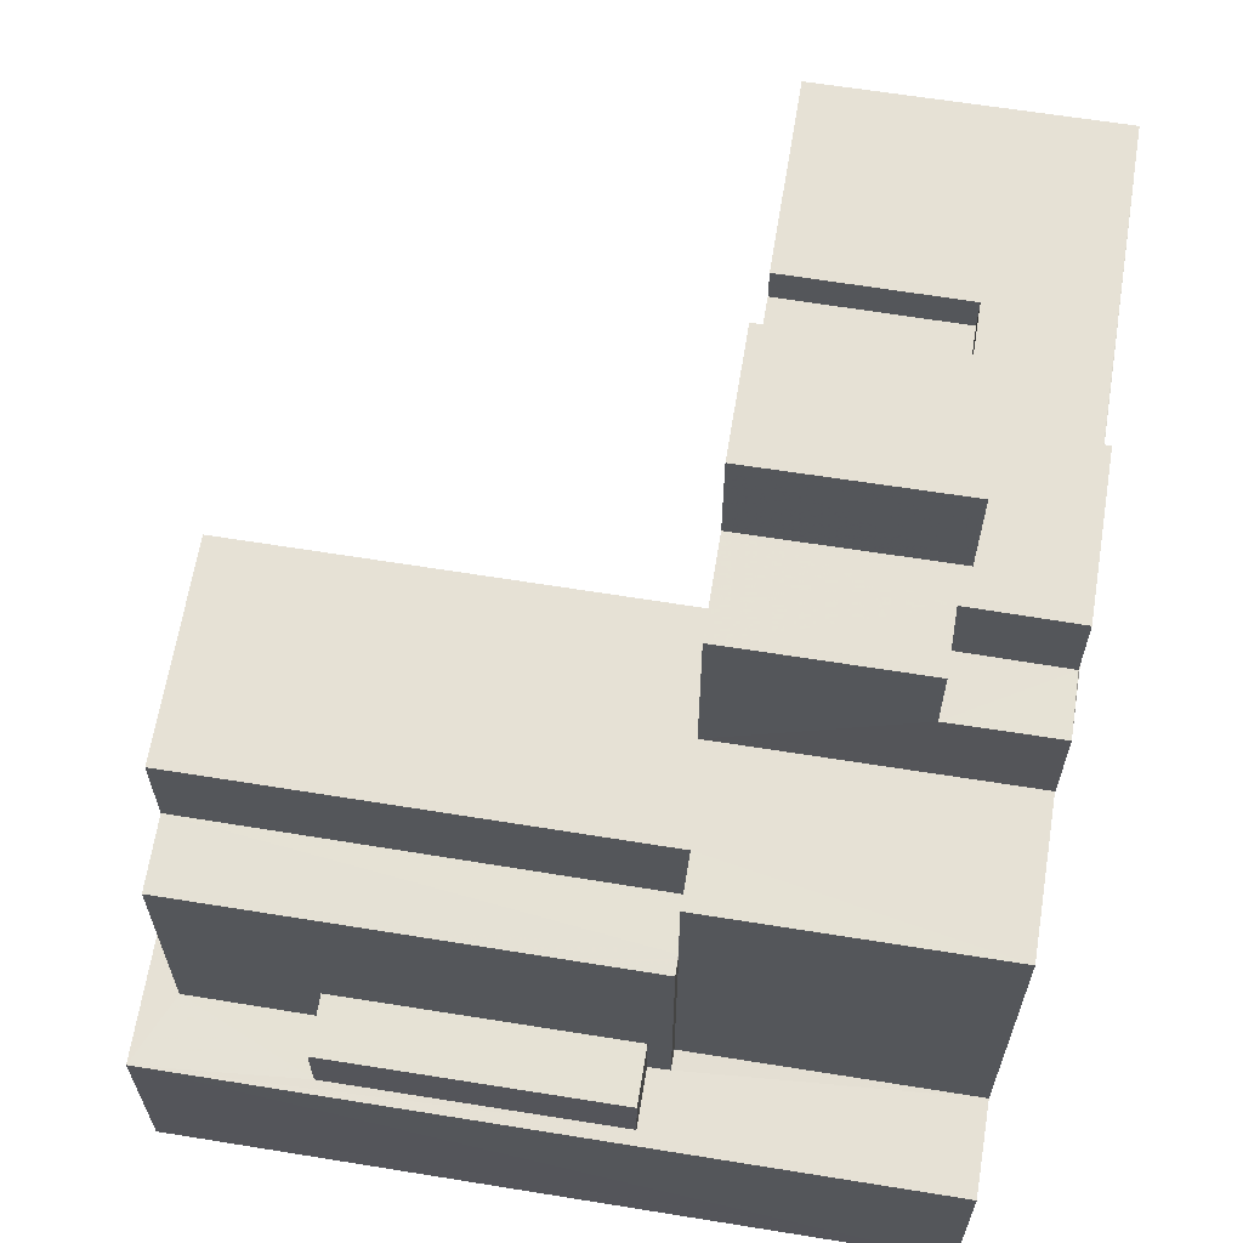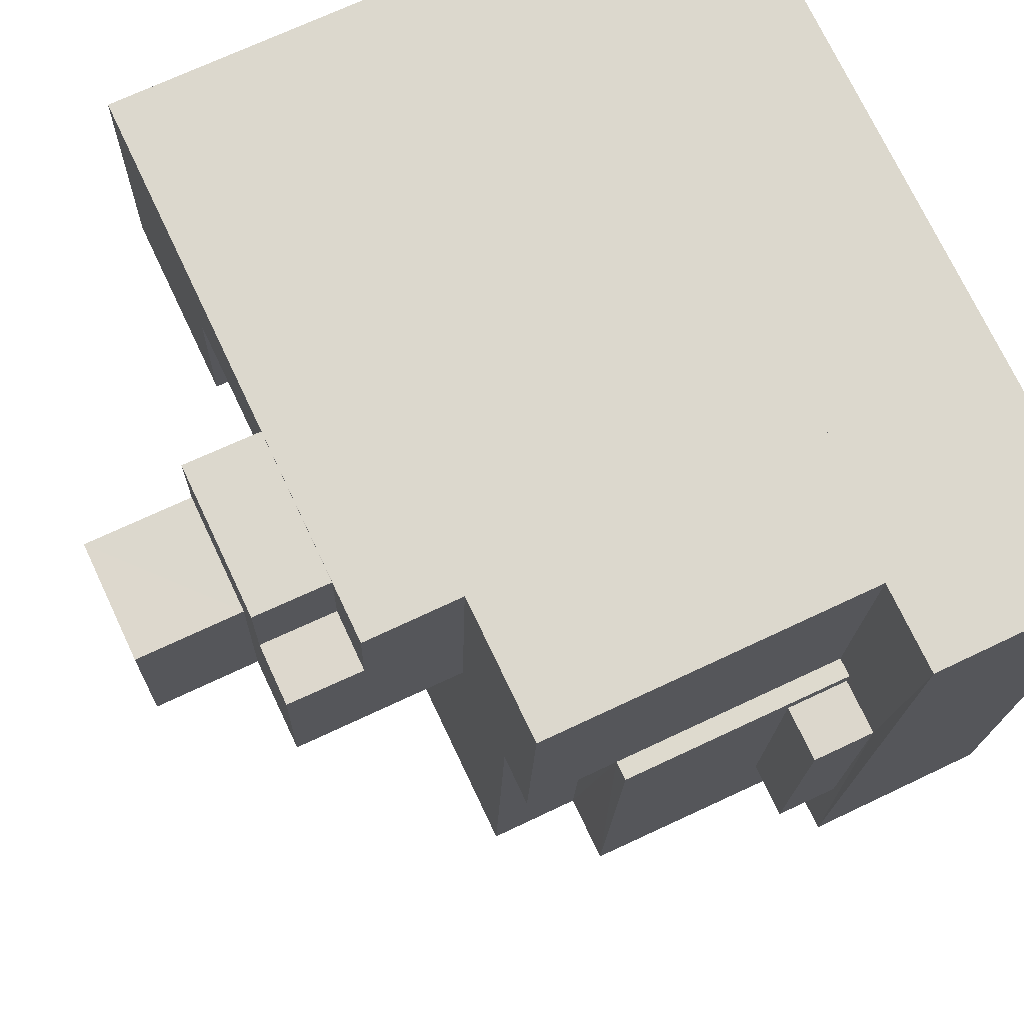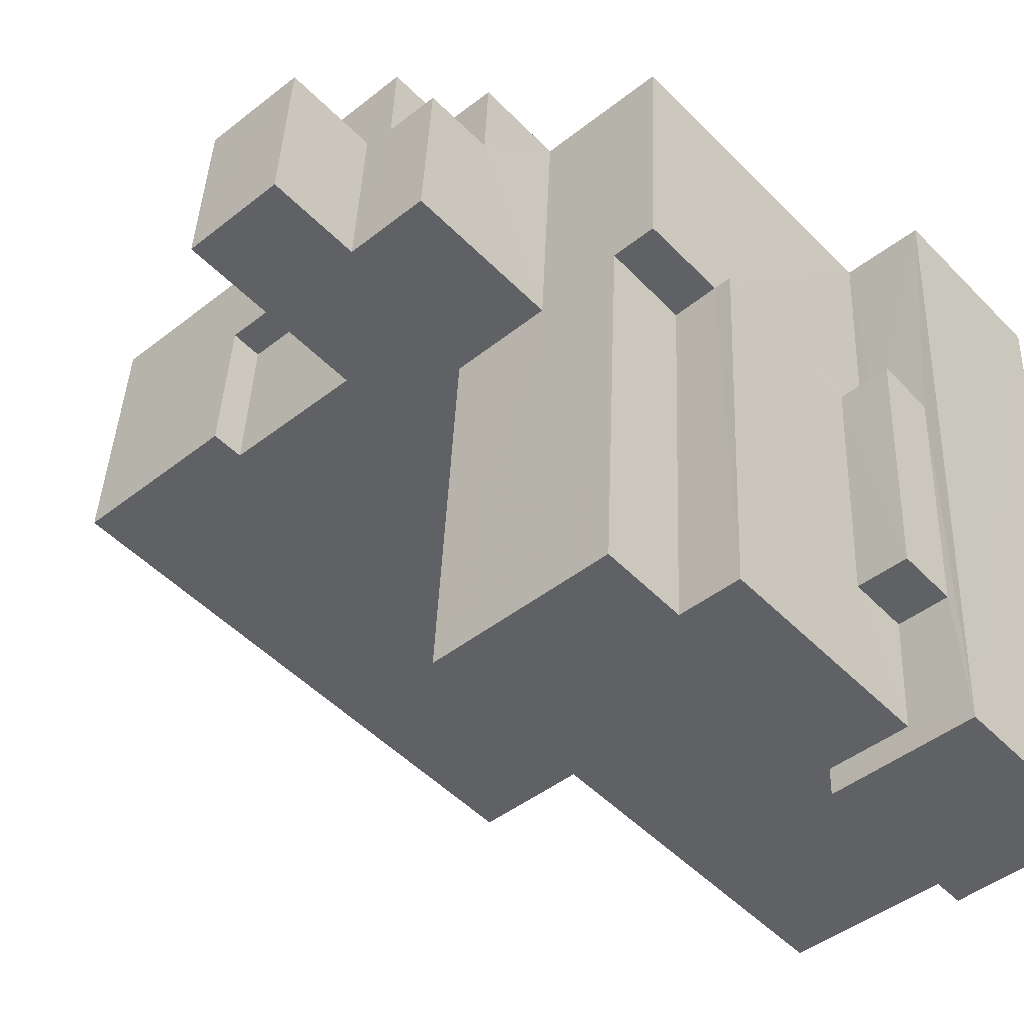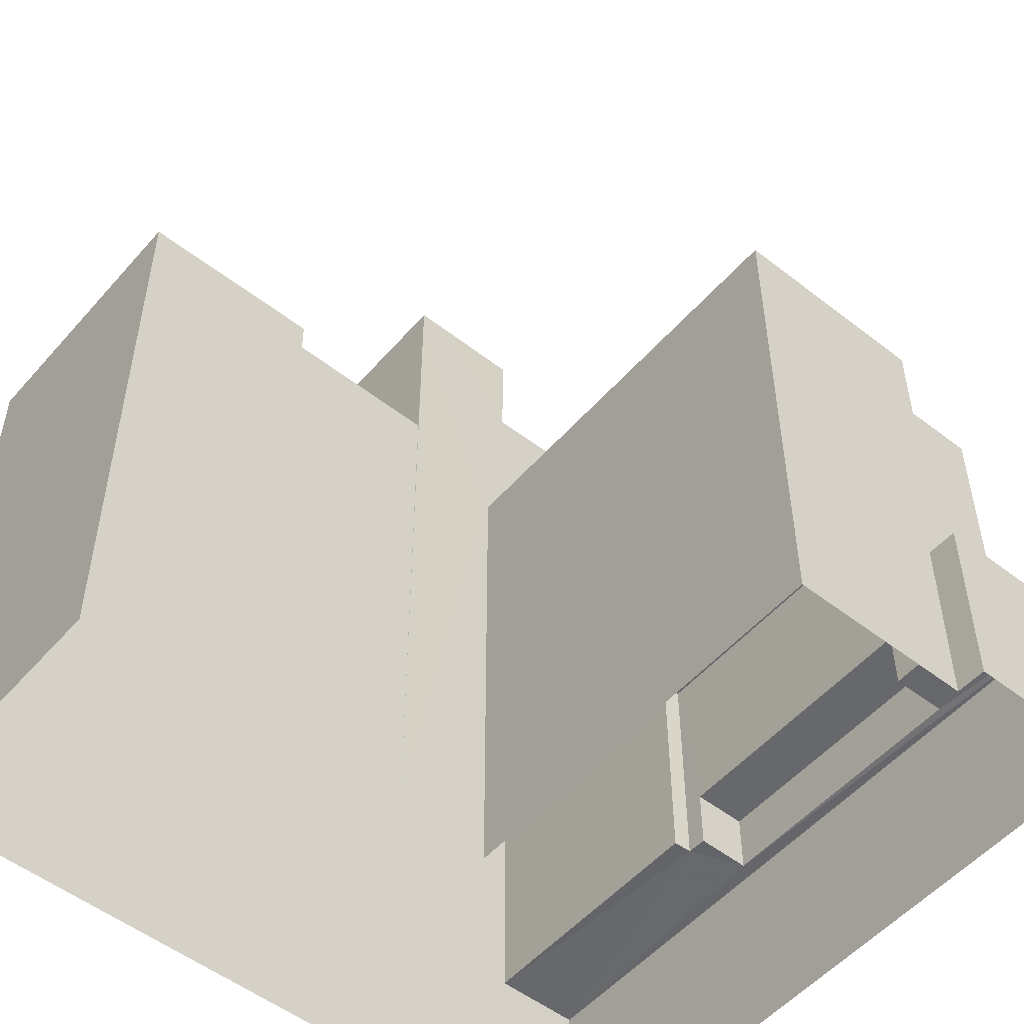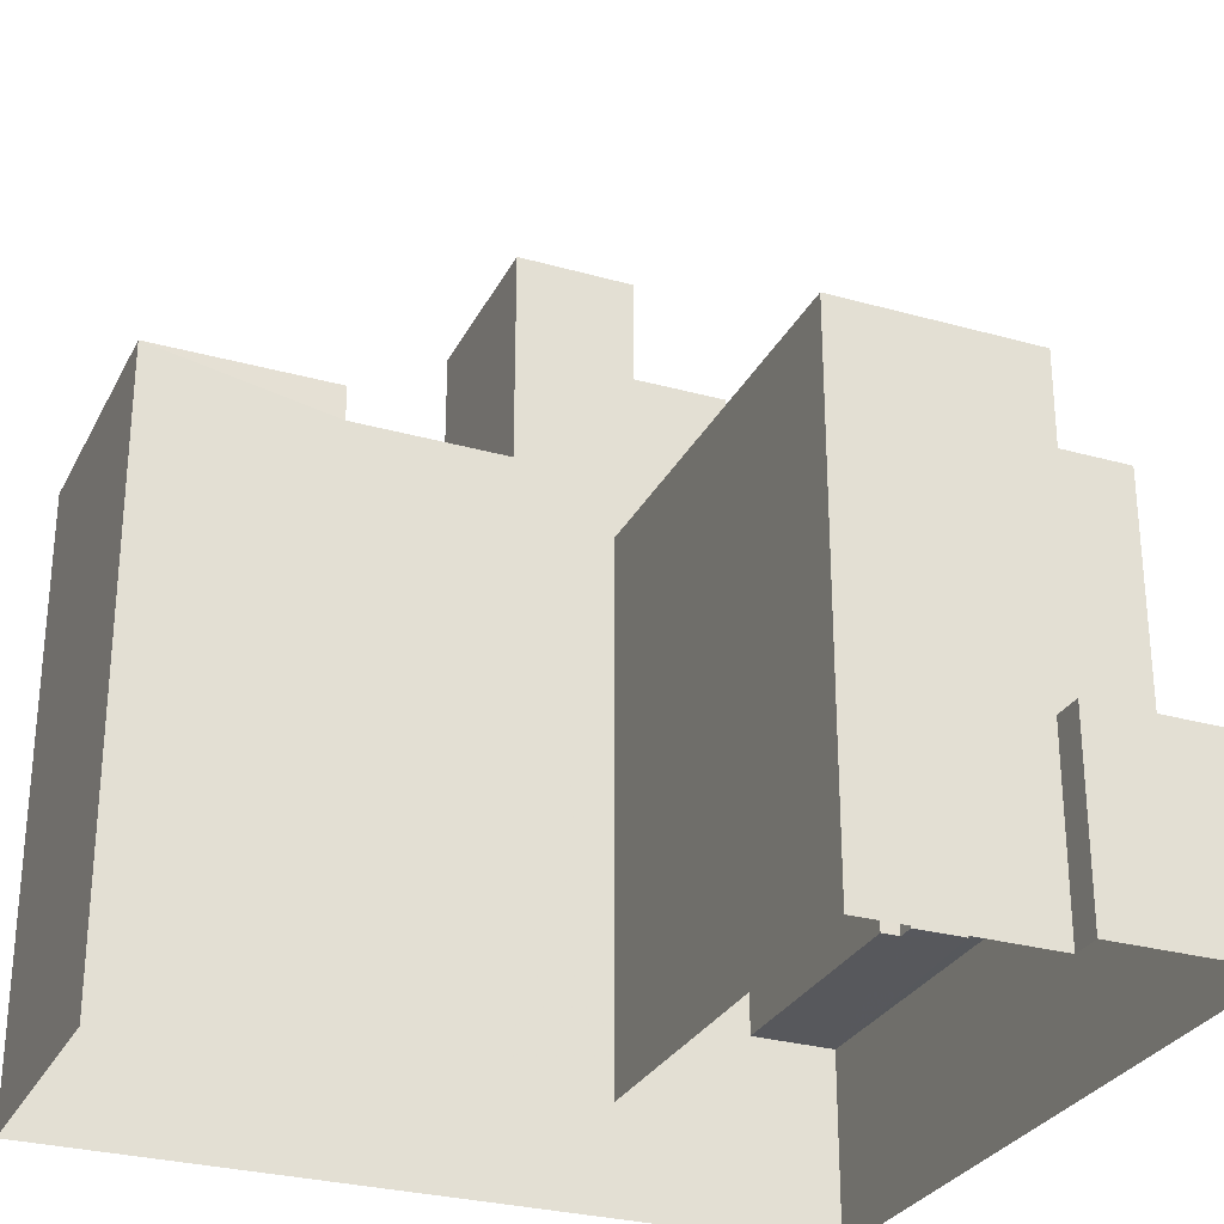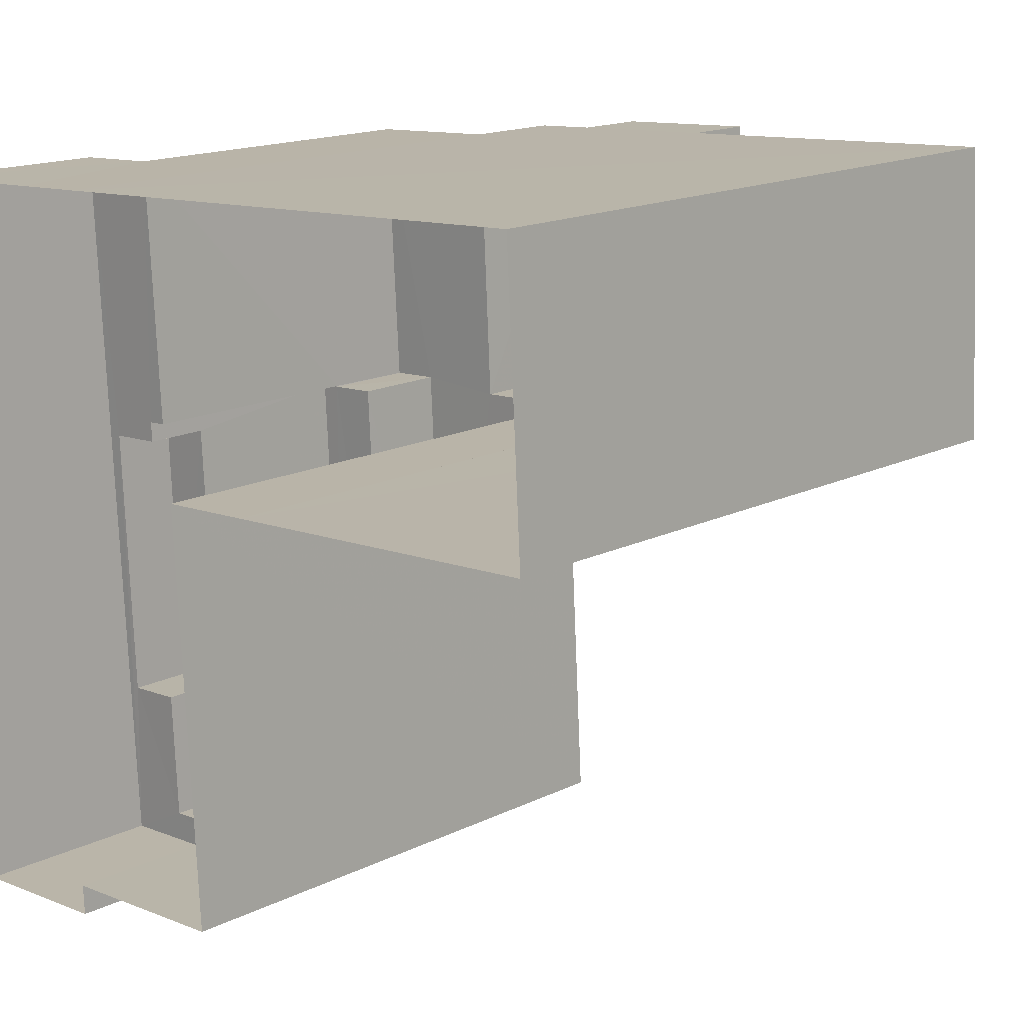
<metadata>
{"format":"obj","ext":"obj","renderer":"f3d","projection":"perspective","resolution":1024,"background":"white","views":[{"elev":64.3,"azim":96.1,"up":"+Z"},{"elev":70.0,"azim":64.6,"up":"+Y"},{"elev":-50.1,"azim":42.2,"up":"+Y"},{"elev":-52.6,"azim":-43.0,"up":"+Z"},{"elev":-28.7,"azim":-25.9,"up":"+Z"},{"elev":15.9,"azim":-135.8,"up":"+Y"}]}
</metadata>
<code>
v -3.729e+05 -1.054e+05 23.32
v -3.729e+05 -1.054e+05 23.32
v -3.729e+05 -1.054e+05 23.32
v -3.729e+05 -1.054e+05 23.32
v -3.729e+05 -1.054e+05 23.32
v -3.729e+05 -1.054e+05 23.32
v -3.729e+05 -1.054e+05 23.32
v -3.729e+05 -1.054e+05 23.32
v -3.729e+05 -1.054e+05 23.31
v -3.729e+05 -1.054e+05 23.31
v -3.729e+05 -1.054e+05 23.31
v -3.729e+05 -1.054e+05 41.77
v -3.729e+05 -1.054e+05 41.77
v -3.729e+05 -1.054e+05 41.77
v -3.729e+05 -1.054e+05 41.77
v -3.729e+05 -1.054e+05 41.77
v -3.729e+05 -1.054e+05 41.77
v -3.729e+05 -1.054e+05 41.77
v -3.729e+05 -1.054e+05 41.77
v -3.729e+05 -1.054e+05 41.77
v -3.729e+05 -1.054e+05 41.77
v -3.729e+05 -1.054e+05 47.1
v -3.729e+05 -1.054e+05 47.1
v -3.729e+05 -1.054e+05 47.09
v -3.729e+05 -1.054e+05 47.09
v -3.729e+05 -1.054e+05 44
v -3.729e+05 -1.054e+05 44.01
v -3.729e+05 -1.054e+05 44
v -3.729e+05 -1.054e+05 44.01
v -3.729e+05 -1.054e+05 44
v -3.729e+05 -1.054e+05 44
v -3.729e+05 -1.054e+05 44
v -3.729e+05 -1.054e+05 44
v -3.729e+05 -1.054e+05 29.04
v -3.729e+05 -1.054e+05 29.04
v -3.729e+05 -1.054e+05 29.04
v -3.729e+05 -1.054e+05 29.03
v -3.729e+05 -1.054e+05 29.03
v -3.729e+05 -1.054e+05 29.03
v -3.729e+05 -1.054e+05 29.03
v -3.729e+05 -1.054e+05 29.04
v -3.729e+05 -1.054e+05 29.03
v -3.729e+05 -1.054e+05 29.03
v -3.729e+05 -1.054e+05 29.03
v -3.729e+05 -1.054e+05 29.03
v -3.729e+05 -1.054e+05 38.89
v -3.729e+05 -1.054e+05 38.88
v -3.729e+05 -1.054e+05 38.89
v -3.729e+05 -1.054e+05 38.88
v -3.729e+05 -1.054e+05 38.89
v -3.729e+05 -1.054e+05 38.89
v -3.729e+05 -1.054e+05 38.89
v -3.729e+05 -1.054e+05 38.89
v -3.729e+05 -1.054e+05 30.92
v -3.729e+05 -1.054e+05 30.92
v -3.729e+05 -1.054e+05 30.92
v -3.729e+05 -1.054e+05 30.92
v -3.729e+05 -1.054e+05 36.11
v -3.729e+05 -1.054e+05 36.11
v -3.729e+05 -1.054e+05 36.12
v -3.729e+05 -1.054e+05 36.12
v -3.729e+05 -1.054e+05 36.11
v -3.729e+05 -1.054e+05 36.11
v -3.729e+05 -1.054e+05 40.73
v -3.729e+05 -1.054e+05 40.72
v -3.729e+05 -1.054e+05 40.73
v -3.729e+05 -1.054e+05 40.72
f 1 2 3
f 4 1 5
f 6 7 8
f 3 9 5
f 6 8 10
f 6 10 3
f 3 11 9
f 10 11 3
f 3 5 1
f 12 13 14
f 15 12 14
f 16 17 18
f 13 19 20
f 17 16 19
f 16 21 20
f 13 20 14
f 16 20 19
f 22 23 24
f 25 22 24
f 26 27 28
f 29 27 26
f 26 30 31
f 31 30 32
f 31 32 33
f 29 26 31
f 34 35 36
f 37 38 39
f 38 40 39
f 41 35 34
f 42 41 40
f 35 43 44
f 42 38 45
f 42 43 41
f 42 40 38
f 41 43 35
f 46 47 48
f 47 49 48
f 48 50 51
f 51 50 52
f 52 50 53
f 48 49 50
f 54 55 56
f 54 57 55
f 58 59 60
f 60 59 61
f 58 62 59
f 61 59 63
f 64 65 66
f 64 67 65
f 31 25 24
f 31 33 25
f 38 62 58
f 38 37 62
f 41 5 9
f 40 41 9
f 34 4 5
f 41 34 5
f 65 16 18
f 66 65 18
f 1 4 34
f 36 1 34
f 14 30 26
f 15 14 26
f 12 26 28
f 12 15 26
f 18 17 66
f 17 7 66
f 66 6 64
f 66 7 6
f 17 8 7
f 17 19 8
f 53 50 29
f 3 53 6
f 50 27 29
f 6 53 22
f 22 29 23
f 53 29 22
f 59 46 48
f 63 59 48
f 63 48 51
f 61 63 51
f 67 21 16
f 65 67 16
f 54 56 42
f 45 54 42
f 10 49 39
f 10 39 11
f 49 47 39
f 11 39 9
f 9 39 40
f 27 12 28
f 50 12 27
f 13 49 10
f 12 49 13
f 50 49 12
f 57 43 55
f 57 44 43
f 3 2 52
f 53 3 52
f 32 20 33
f 33 22 25
f 64 6 22
f 21 67 64
f 20 21 33
f 33 64 22
f 33 21 64
f 36 52 2
f 2 1 36
f 61 51 52
f 35 60 61
f 35 61 36
f 36 61 52
f 10 19 13
f 10 8 19
f 46 59 62
f 46 62 47
f 62 39 47
f 62 37 39
f 57 35 44
f 35 57 60
f 60 57 58
f 38 54 45
f 58 54 38
f 57 54 58
f 42 56 55
f 43 42 55
f 14 32 30
f 14 20 32
f 31 24 23
f 29 31 23

</code>
